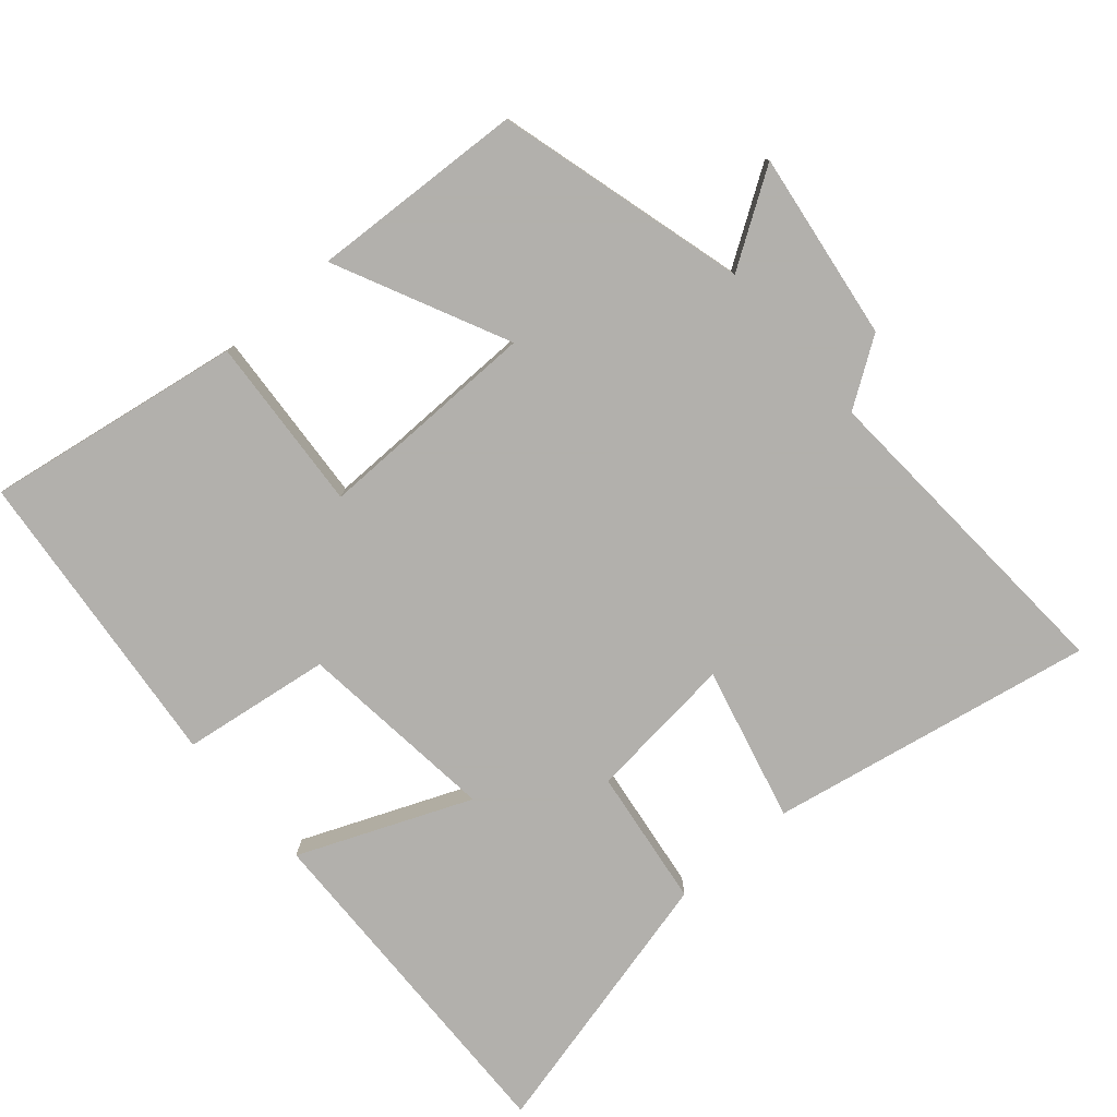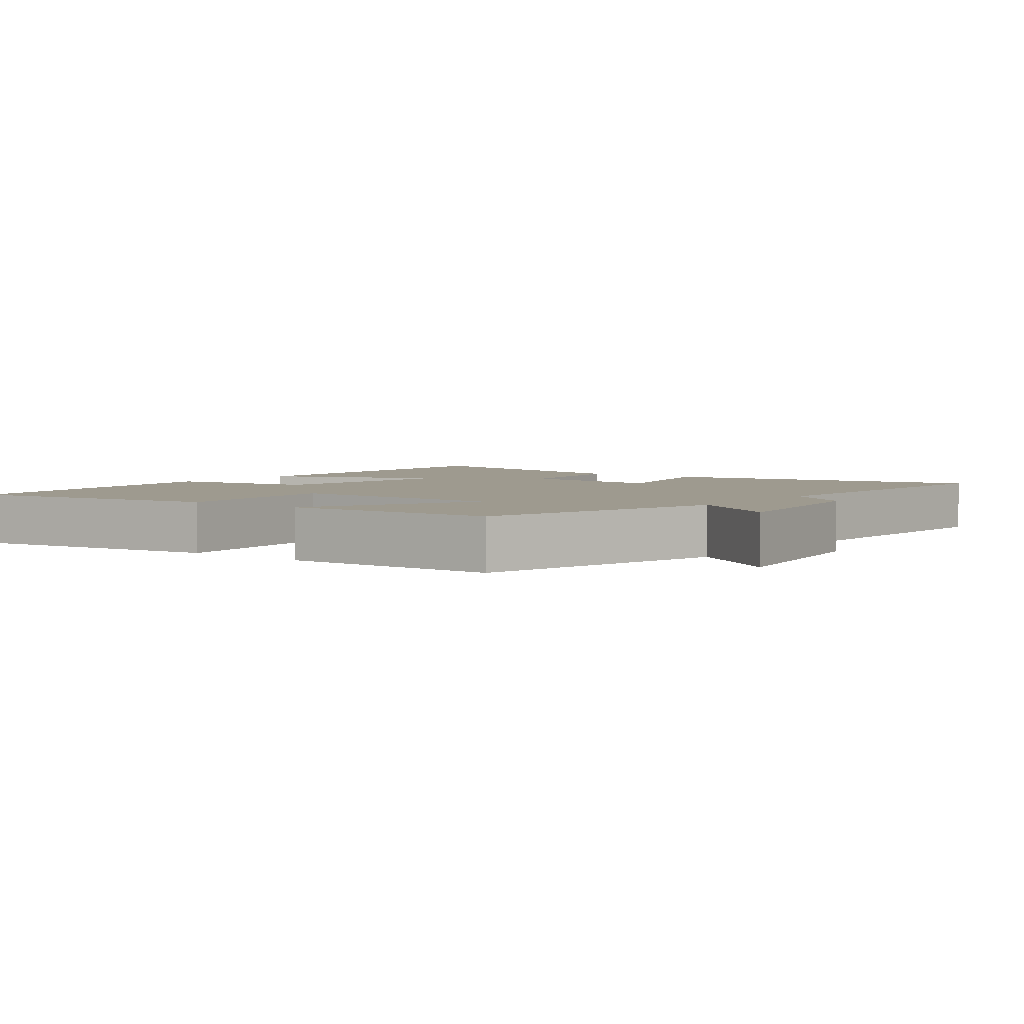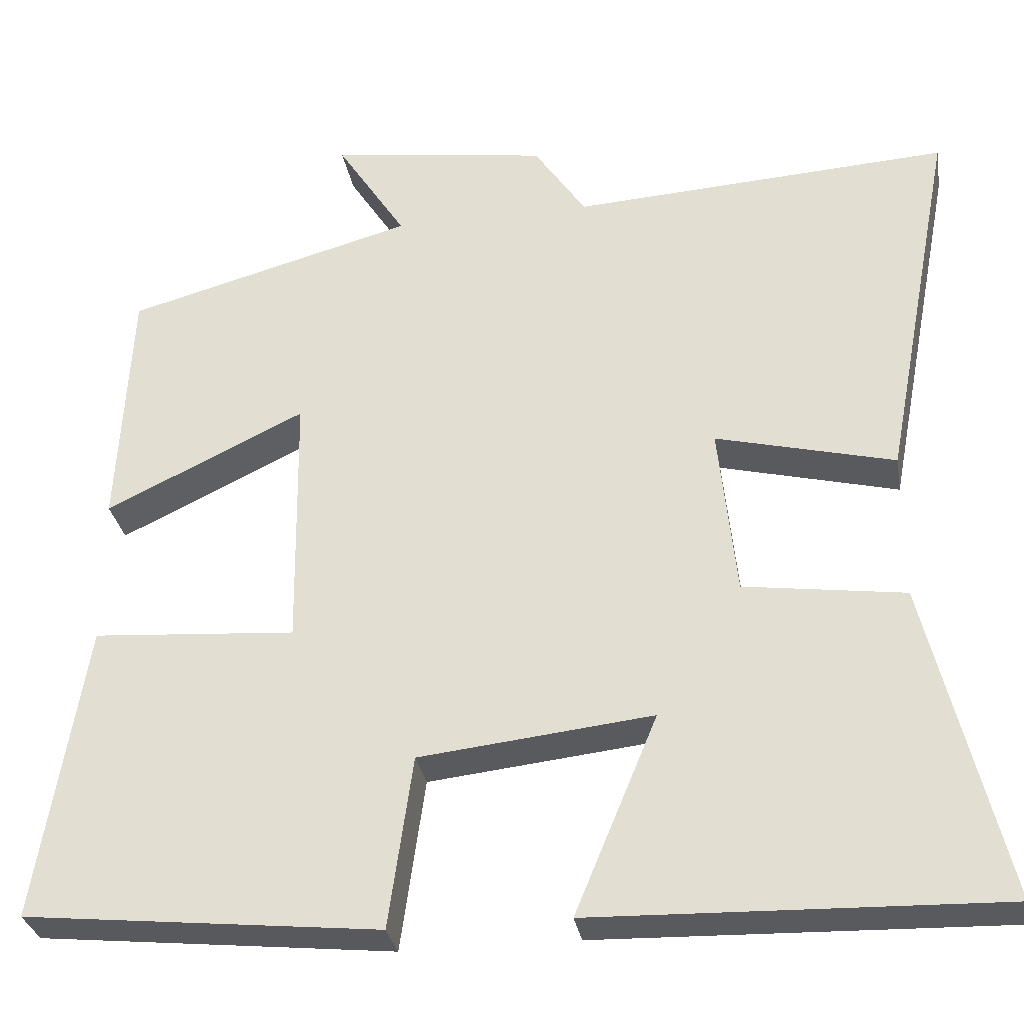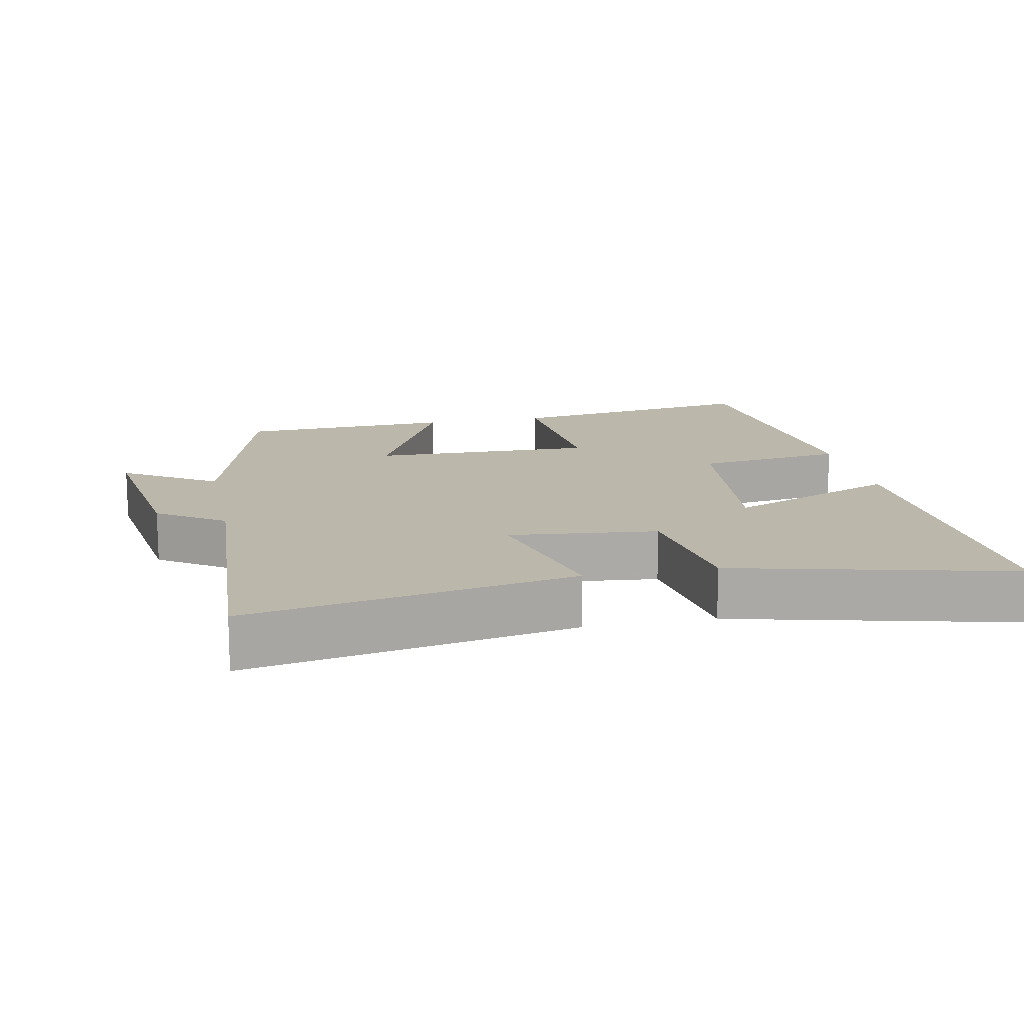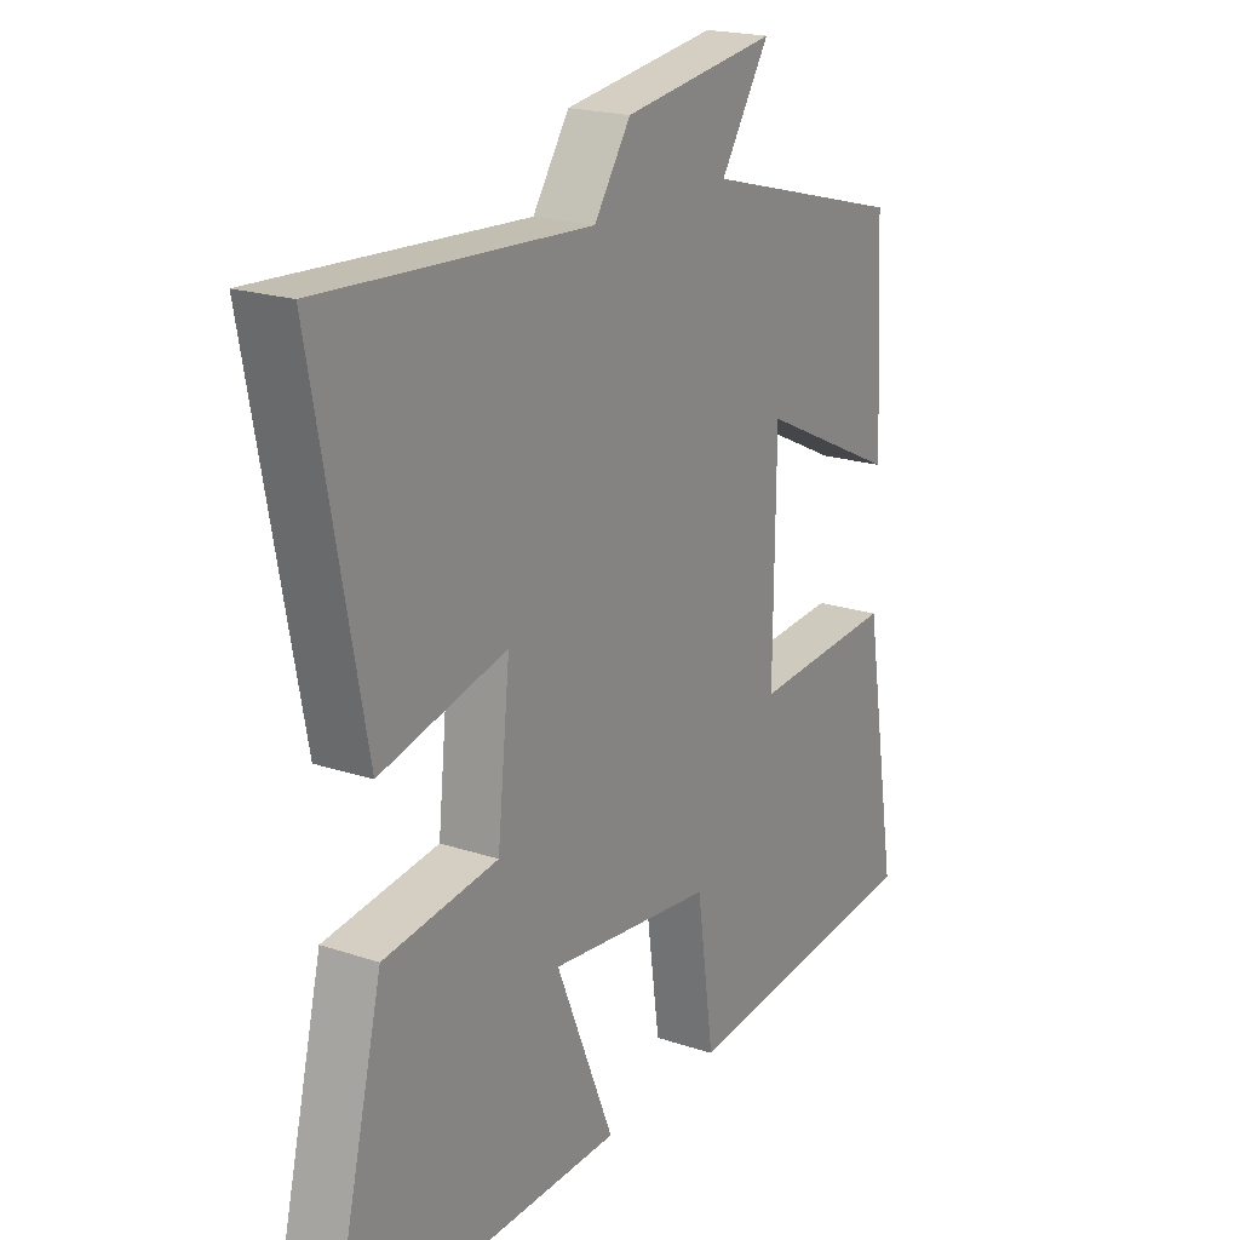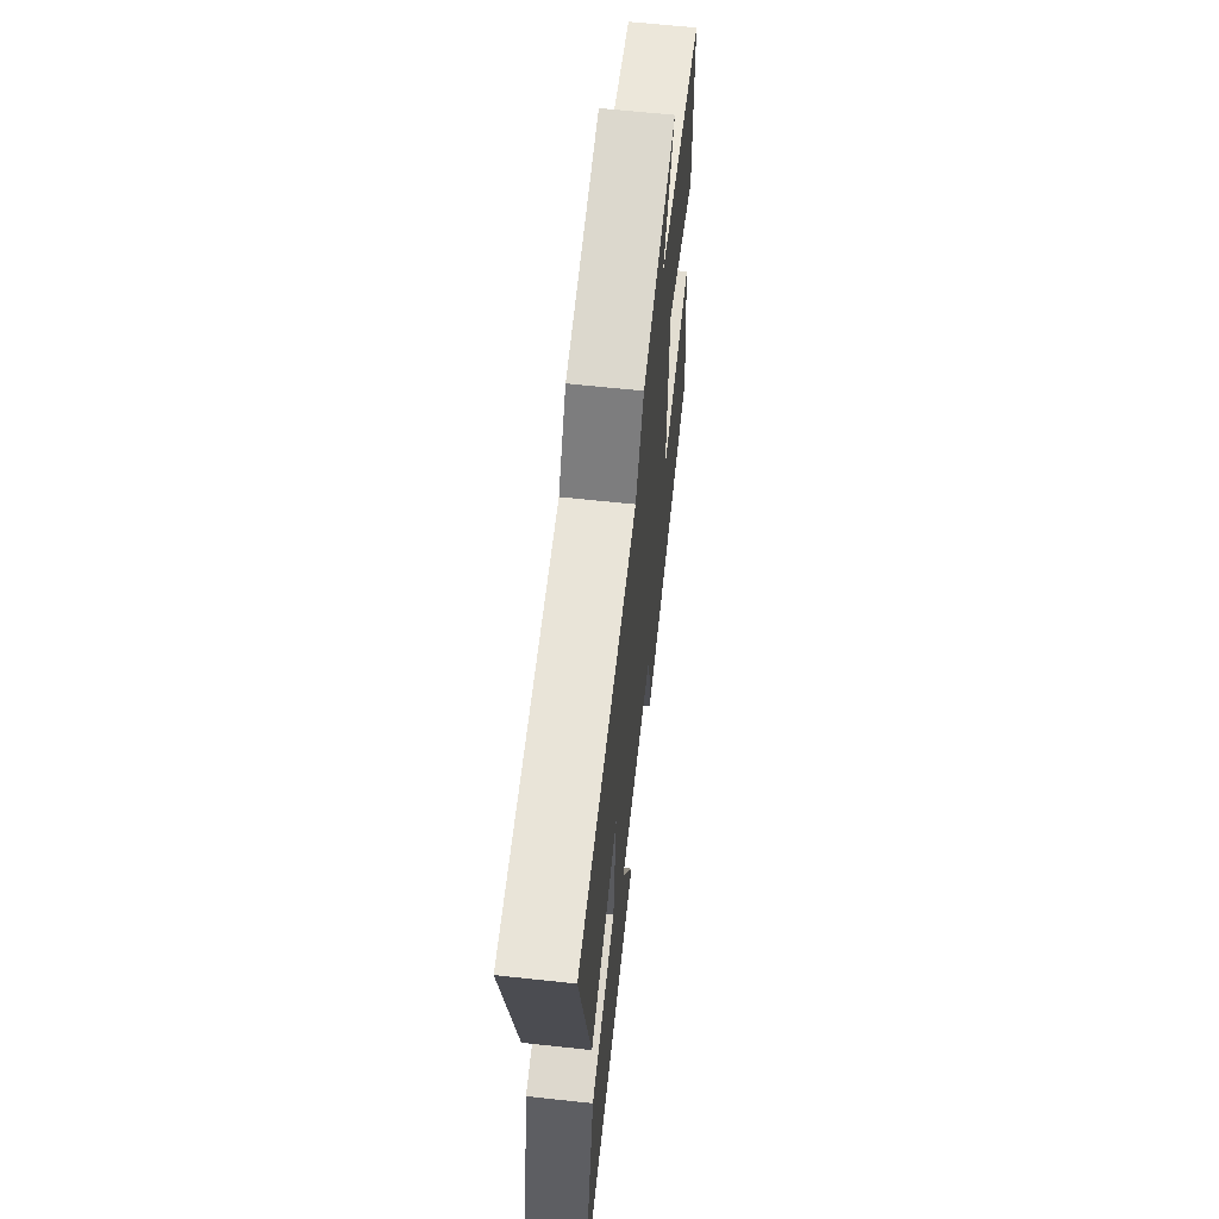
<metadata>
{"format":"obj","ext":"obj","renderer":"f3d","projection":"perspective","resolution":1024,"background":"white","views":[{"elev":-78.6,"azim":-49.1,"up":"+Y"},{"elev":3.8,"azim":-52.6,"up":"+Y"},{"elev":-30.7,"azim":9.7,"up":"+Z"},{"elev":14.3,"azim":78.5,"up":"+Y"},{"elev":20.2,"azim":121.5,"up":"+Z"},{"elev":64.3,"azim":96.2,"up":"+Z"}]}
</metadata>
<code>
v 0.596 0.07 -0.514
v 0.094 0.07 -0.5
v 0.196 0.07 -0.255
v -0.092 0.07 -0.287
v -0.122 0.07 -0.5
v -0.56 0.07 -0.455
v -0.5 0.07 -0.088
v -0.249 0.07 -0.106
v -0.253 0.07 0.214
v -0.5 0.07 0.096
v -0.484 0.07 0.403
v -0.127 0.07 0.5
v -0.213 0.07 0.633
v 0.057 0.07 0.595
v 0.121 0.07 0.5
v 0.588 0.07 0.528
v 0.5 0.07 0.064
v 0.279 0.07 0.119
v 0.301 0.07 -0.093
v 0.5 0.07 -0.12
v 0.596 0 -0.514
v 0.094 0 -0.5
v 0.196 0 -0.255
v -0.092 0 -0.287
v -0.122 0 -0.5
v -0.56 0 -0.455
v -0.5 0 -0.088
v -0.249 0 -0.106
v -0.253 0 0.214
v -0.5 0 0.096
v -0.484 0 0.403
v -0.127 0 0.5
v -0.213 0 0.633
v 0.057 0 0.595
v 0.121 0 0.5
v 0.588 0 0.528
v 0.5 0 0.064
v 0.279 0 0.119
v 0.301 0 -0.093
v 0.5 0 -0.12
f 19 20 1 2
f 15 16 17 18
f 12 13 14 15
f 9 10 11 12
f 8 9 12 15
f 5 6 7 8
f 4 5 8
f 3 4 8 15
f 19 2 3
f 3 15 18 19
f 22 21 40 39
f 38 37 36 35
f 35 34 33 32
f 32 31 30 29
f 35 32 29 28
f 28 27 26 25
f 28 25 24
f 35 28 24 23
f 23 22 39
f 39 38 35 23
f 1 21 22 2
f 2 22 23 3
f 3 23 24 4
f 4 24 25 5
f 5 25 26 6
f 6 26 27 7
f 7 27 28 8
f 8 28 29 9
f 9 29 30 10
f 10 30 31 11
f 11 31 32 12
f 12 32 33 13
f 13 33 34 14
f 14 34 35 15
f 15 35 36 16
f 16 36 37 17
f 17 37 38 18
f 18 38 39 19
f 19 39 40 20
f 20 40 21 1

</code>
